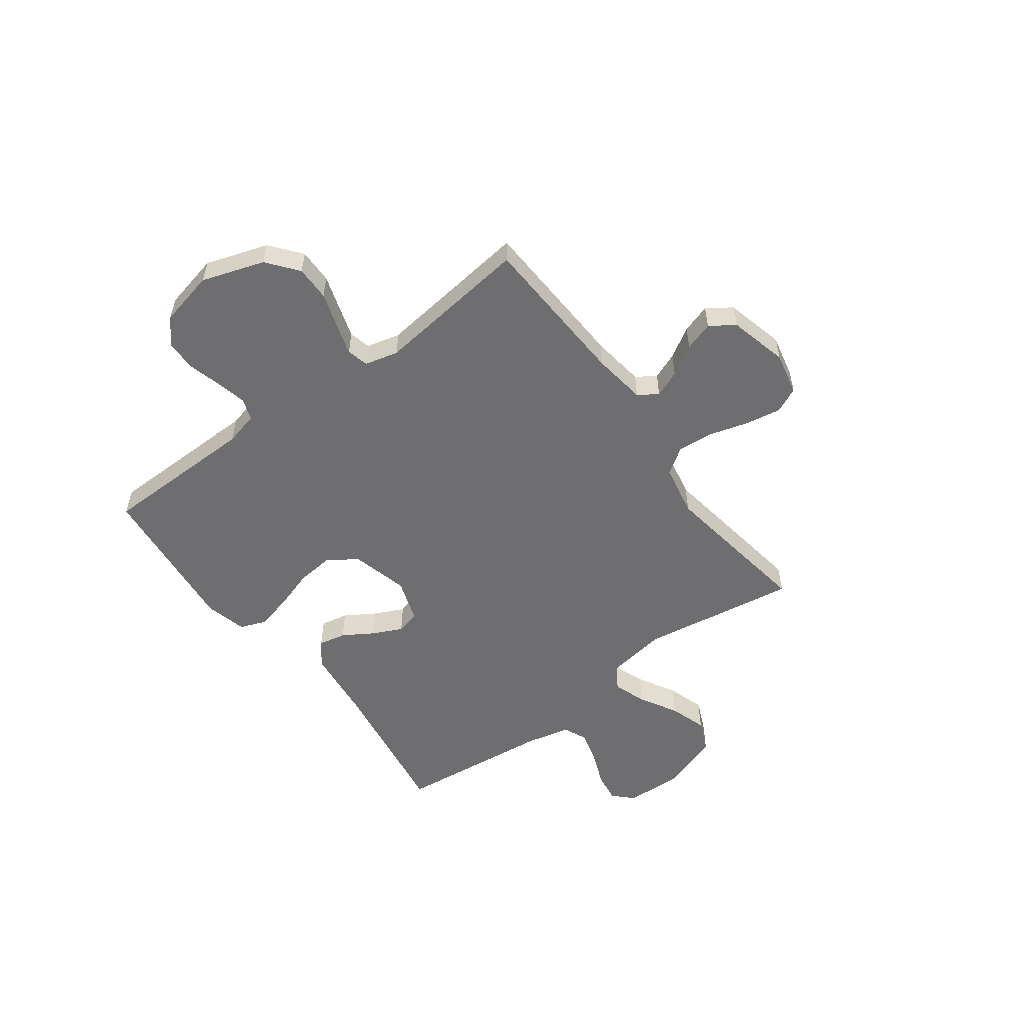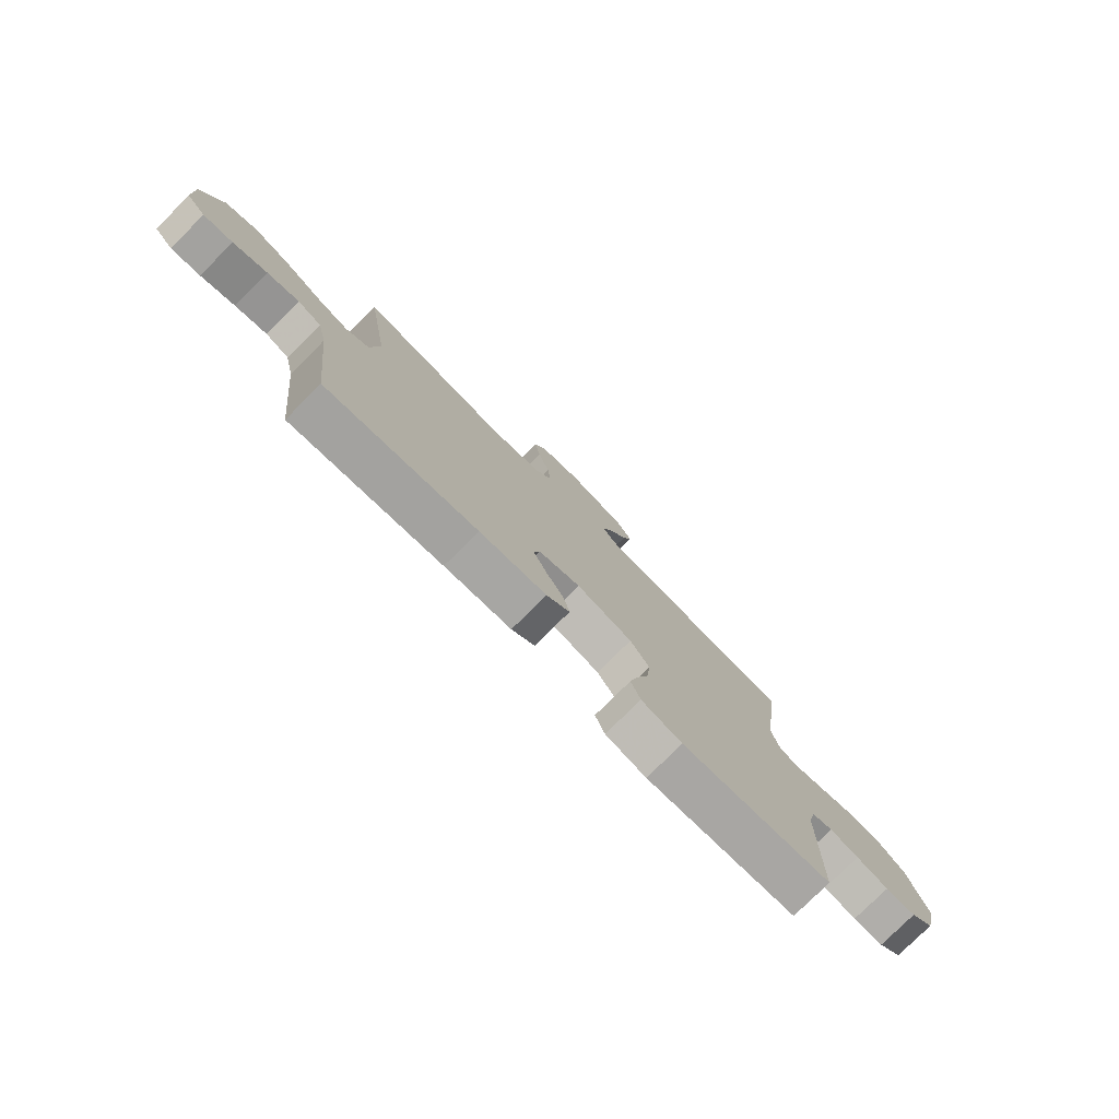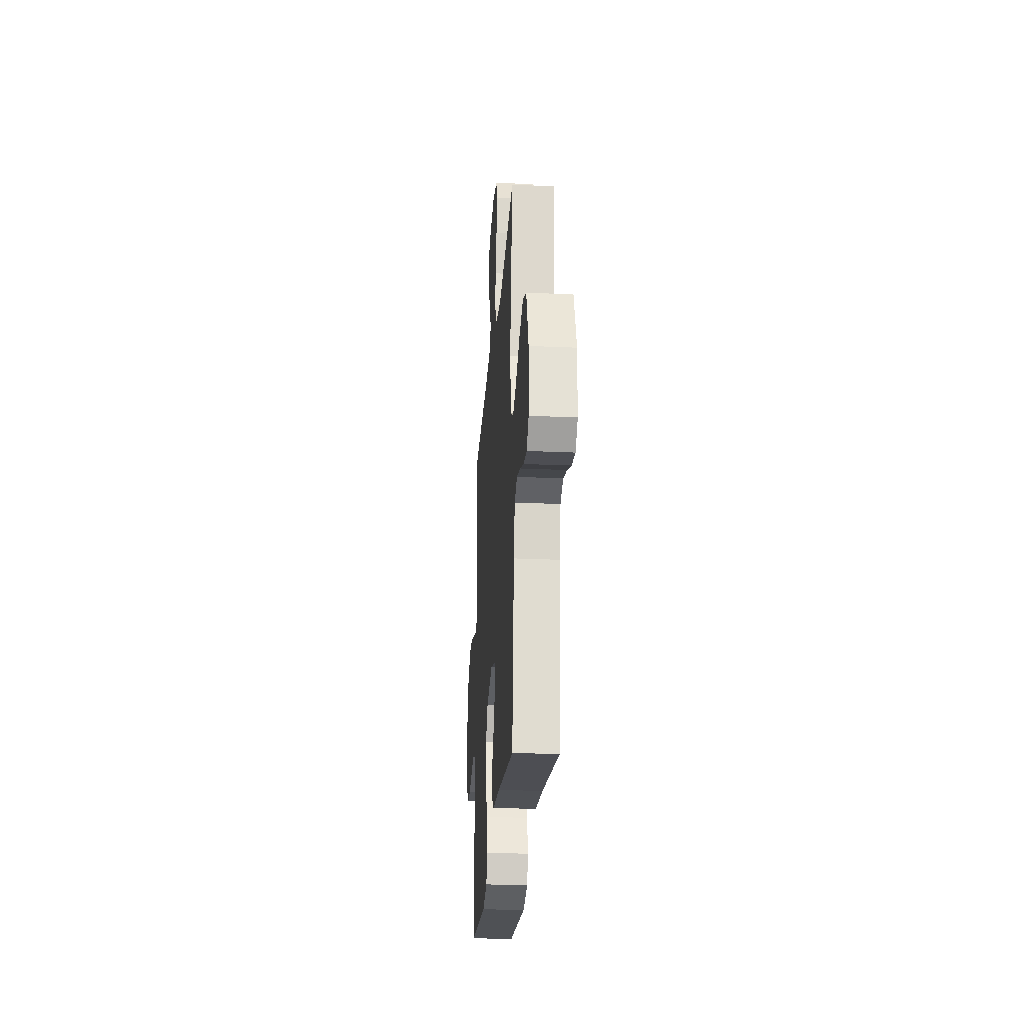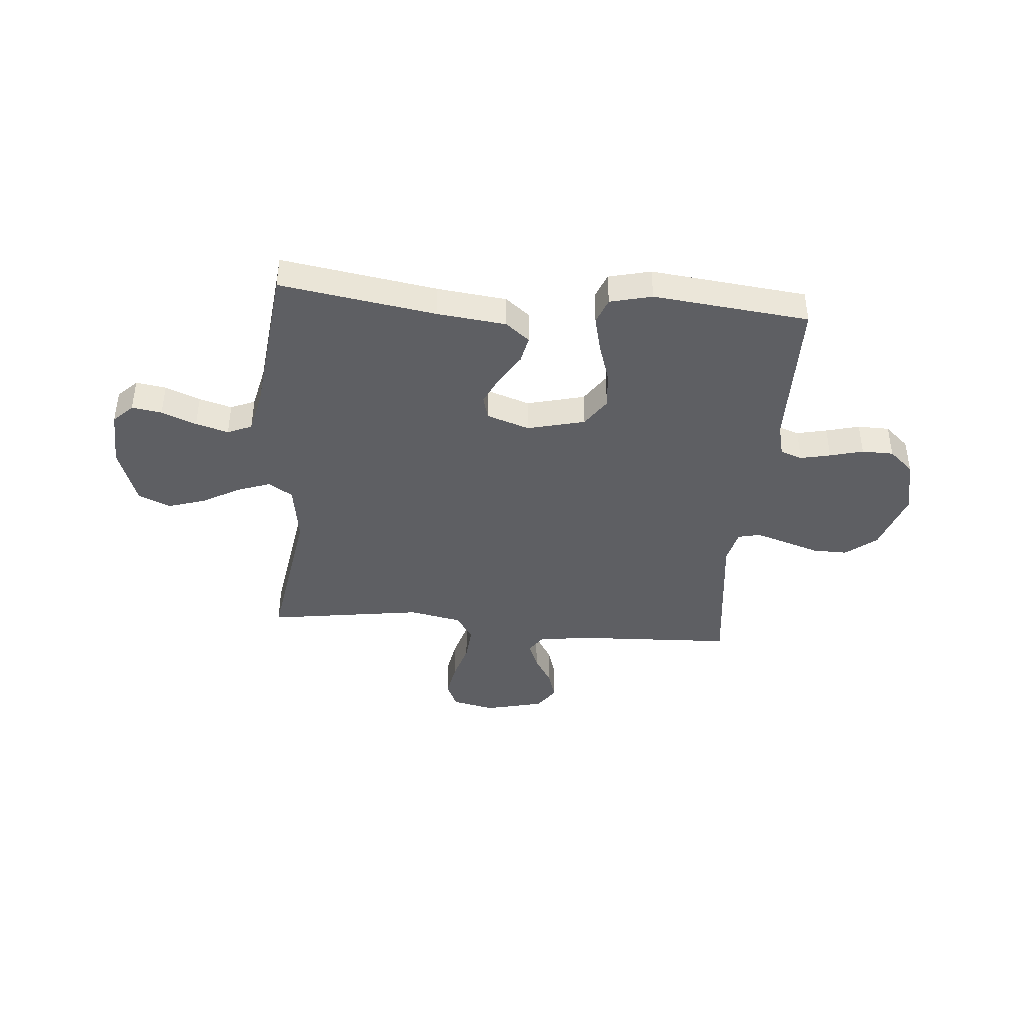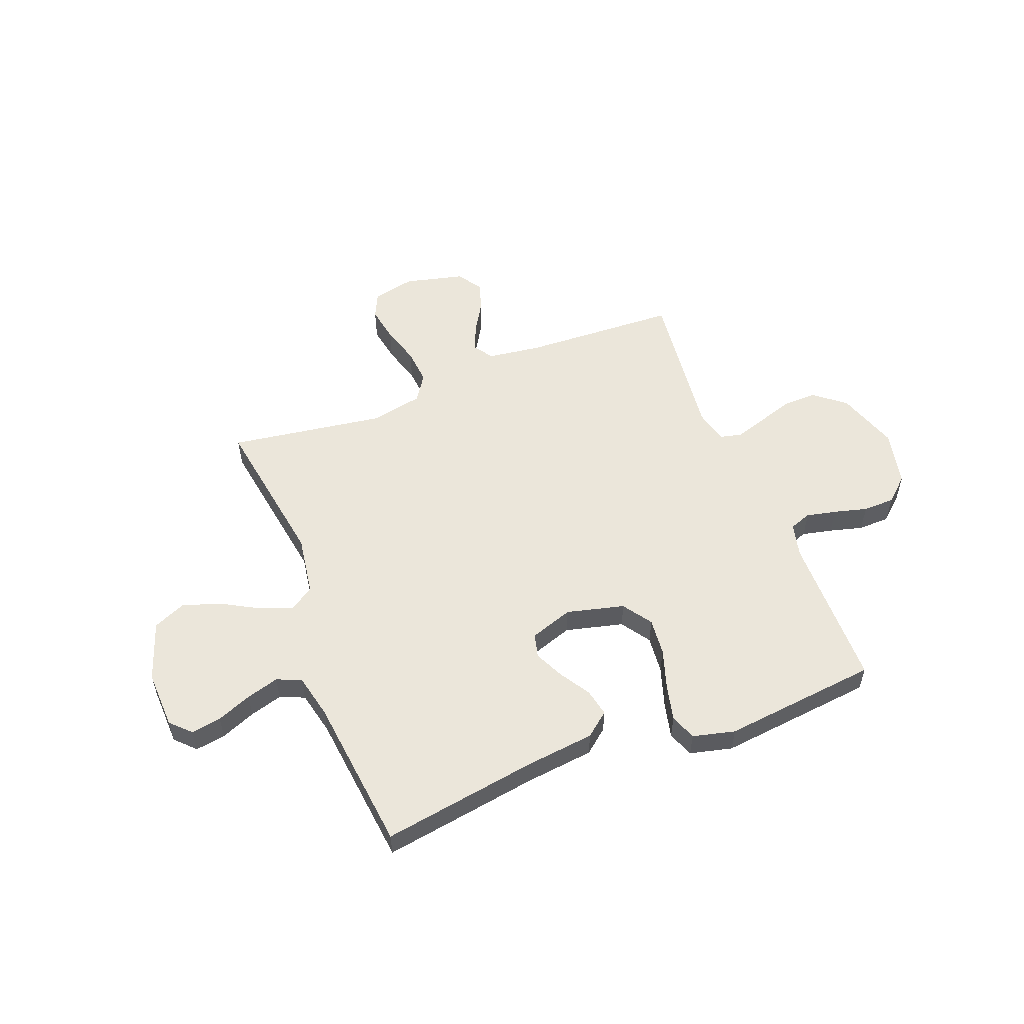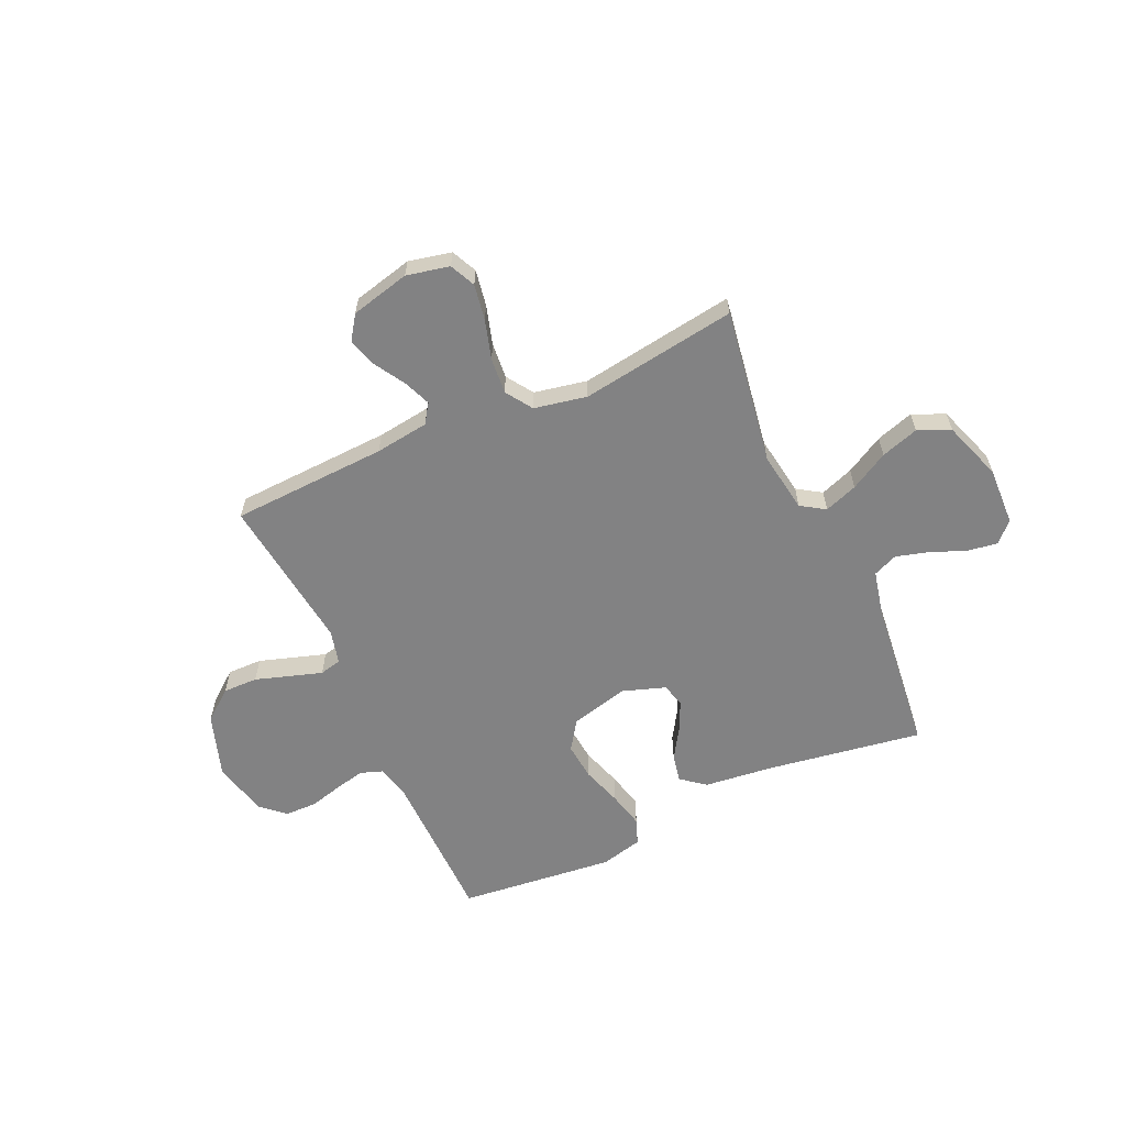
<metadata>
{"format":"obj","ext":"obj","renderer":"f3d","projection":"perspective","resolution":1024,"background":"white","views":[{"elev":-54.4,"azim":-53.4,"up":"+Y"},{"elev":-78.3,"azim":134.8,"up":"+Z"},{"elev":-26.1,"azim":85.9,"up":"+Z"},{"elev":-41.3,"azim":175.0,"up":"+Y"},{"elev":54.8,"azim":158.7,"up":"+Y"},{"elev":-60.8,"azim":24.4,"up":"+Y"}]}
</metadata>
<code>
v -0.5 0.07 0.5
v -0.2 0.07 0.514
v -0.097 0.07 0.528
v -0.072 0.07 0.565
v -0.093 0.07 0.617
v -0.128 0.07 0.675
v -0.146 0.07 0.731
v -0.114 0.07 0.778
v 0 0.07 0.806
v 0.082 0.07 0.788
v 0.105 0.07 0.739
v 0.093 0.07 0.67
v 0.071 0.07 0.595
v 0.065 0.07 0.526
v 0.099 0.07 0.475
v 0.2 0.07 0.455
v 0.5 0.07 0.5
v 0.453 0.07 0.2
v 0.471 0.07 0.084
v 0.517 0.07 0.054
v 0.581 0.07 0.077
v 0.654 0.07 0.118
v 0.726 0.07 0.141
v 0.788 0.07 0.114
v 0.828 0.07 0
v 0.824 0.07 -0.112
v 0.787 0.07 -0.149
v 0.729 0.07 -0.14
v 0.662 0.07 -0.113
v 0.599 0.07 -0.095
v 0.552 0.07 -0.115
v 0.533 0.07 -0.2
v 0.5 0.07 -0.5
v 0.2 0.07 -0.453
v 0.067 0.07 -0.438
v 0.021 0.07 -0.401
v 0.032 0.07 -0.348
v 0.068 0.07 -0.29
v 0.095 0.07 -0.233
v 0.083 0.07 -0.187
v 0 0.07 -0.159
v -0.111 0.07 -0.187
v -0.149 0.07 -0.243
v -0.142 0.07 -0.315
v -0.117 0.07 -0.392
v -0.1 0.07 -0.462
v -0.119 0.07 -0.512
v -0.2 0.07 -0.532
v -0.5 0.07 -0.5
v -0.504 0.07 -0.2
v -0.52 0.07 -0.135
v -0.562 0.07 -0.12
v -0.62 0.07 -0.133
v -0.684 0.07 -0.15
v -0.745 0.07 -0.149
v -0.792 0.07 -0.107
v -0.816 0.07 0
v -0.776 0.07 0.12
v -0.717 0.07 0.167
v -0.65 0.07 0.166
v -0.582 0.07 0.144
v -0.522 0.07 0.125
v -0.48 0.07 0.135
v -0.464 0.07 0.2
v -0.5 0 0.5
v -0.2 0 0.514
v -0.097 0 0.528
v -0.072 0 0.565
v -0.093 0 0.617
v -0.128 0 0.675
v -0.146 0 0.731
v -0.114 0 0.778
v 0 0 0.806
v 0.082 0 0.788
v 0.105 0 0.739
v 0.093 0 0.67
v 0.071 0 0.595
v 0.065 0 0.526
v 0.099 0 0.475
v 0.2 0 0.455
v 0.5 0 0.5
v 0.453 0 0.2
v 0.471 0 0.084
v 0.517 0 0.054
v 0.581 0 0.077
v 0.654 0 0.118
v 0.726 0 0.141
v 0.788 0 0.114
v 0.828 0 0
v 0.824 0 -0.112
v 0.787 0 -0.149
v 0.729 0 -0.14
v 0.662 0 -0.113
v 0.599 0 -0.095
v 0.552 0 -0.115
v 0.533 0 -0.2
v 0.5 0 -0.5
v 0.2 0 -0.453
v 0.067 0 -0.438
v 0.021 0 -0.401
v 0.032 0 -0.348
v 0.068 0 -0.29
v 0.095 0 -0.233
v 0.083 0 -0.187
v 0 0 -0.159
v -0.111 0 -0.187
v -0.149 0 -0.243
v -0.142 0 -0.315
v -0.117 0 -0.392
v -0.1 0 -0.462
v -0.119 0 -0.512
v -0.2 0 -0.532
v -0.5 0 -0.5
v -0.504 0 -0.2
v -0.52 0 -0.135
v -0.562 0 -0.12
v -0.62 0 -0.133
v -0.684 0 -0.15
v -0.745 0 -0.149
v -0.792 0 -0.107
v -0.816 0 0
v -0.776 0 0.12
v -0.717 0 0.167
v -0.65 0 0.166
v -0.582 0 0.144
v -0.522 0 0.125
v -0.48 0 0.135
v -0.464 0 0.2
f 58 59 60 61
f 58 61 62
f 57 58 62
f 56 57 62 63
f 53 54 55 56
f 52 53 56 63
f 47 48 49 50
f 47 50 51
f 44 45 46 47
f 44 47 51
f 43 44 51
f 42 43 51 52
f 35 36 37 38
f 34 35 38 39
f 32 33 34 39
f 31 32 39 40
f 26 27 28 29
f 26 29 30
f 25 26 30
f 24 25 30
f 21 22 23 24
f 20 21 24 30
f 19 20 30 31
f 16 17 18
f 15 16 18 19
f 10 11 12 13
f 10 13 14
f 9 10 14
f 8 9 14
f 5 6 7 8
f 4 5 8 14
f 3 4 14 15
f 64 1 2
f 63 64 2 3
f 41 42 52 63
f 31 40 41 63
f 19 31 63
f 3 15 19 63
f 125 124 123 122
f 126 125 122
f 126 122 121
f 127 126 121 120
f 120 119 118 117
f 127 120 117 116
f 114 113 112 111
f 115 114 111
f 111 110 109 108
f 115 111 108
f 115 108 107
f 116 115 107 106
f 102 101 100 99
f 103 102 99 98
f 103 98 97 96
f 104 103 96 95
f 93 92 91 90
f 94 93 90
f 94 90 89
f 94 89 88
f 88 87 86 85
f 94 88 85 84
f 95 94 84 83
f 82 81 80
f 83 82 80 79
f 77 76 75 74
f 78 77 74
f 78 74 73
f 78 73 72
f 72 71 70 69
f 78 72 69 68
f 79 78 68 67
f 66 65 128
f 67 66 128 127
f 127 116 106 105
f 127 105 104 95
f 127 95 83
f 127 83 79 67
f 1 65 66 2
f 2 66 67 3
f 3 67 68 4
f 4 68 69 5
f 5 69 70 6
f 6 70 71 7
f 7 71 72 8
f 8 72 73 9
f 9 73 74 10
f 10 74 75 11
f 11 75 76 12
f 12 76 77 13
f 13 77 78 14
f 14 78 79 15
f 15 79 80 16
f 16 80 81 17
f 17 81 82 18
f 18 82 83 19
f 19 83 84 20
f 20 84 85 21
f 21 85 86 22
f 22 86 87 23
f 23 87 88 24
f 24 88 89 25
f 25 89 90 26
f 26 90 91 27
f 27 91 92 28
f 28 92 93 29
f 29 93 94 30
f 30 94 95 31
f 31 95 96 32
f 32 96 97 33
f 33 97 98 34
f 34 98 99 35
f 35 99 100 36
f 36 100 101 37
f 37 101 102 38
f 38 102 103 39
f 39 103 104 40
f 40 104 105 41
f 41 105 106 42
f 42 106 107 43
f 43 107 108 44
f 44 108 109 45
f 45 109 110 46
f 46 110 111 47
f 47 111 112 48
f 48 112 113 49
f 49 113 114 50
f 50 114 115 51
f 51 115 116 52
f 52 116 117 53
f 53 117 118 54
f 54 118 119 55
f 55 119 120 56
f 56 120 121 57
f 57 121 122 58
f 58 122 123 59
f 59 123 124 60
f 60 124 125 61
f 61 125 126 62
f 62 126 127 63
f 63 127 128 64
f 64 128 65 1

</code>
